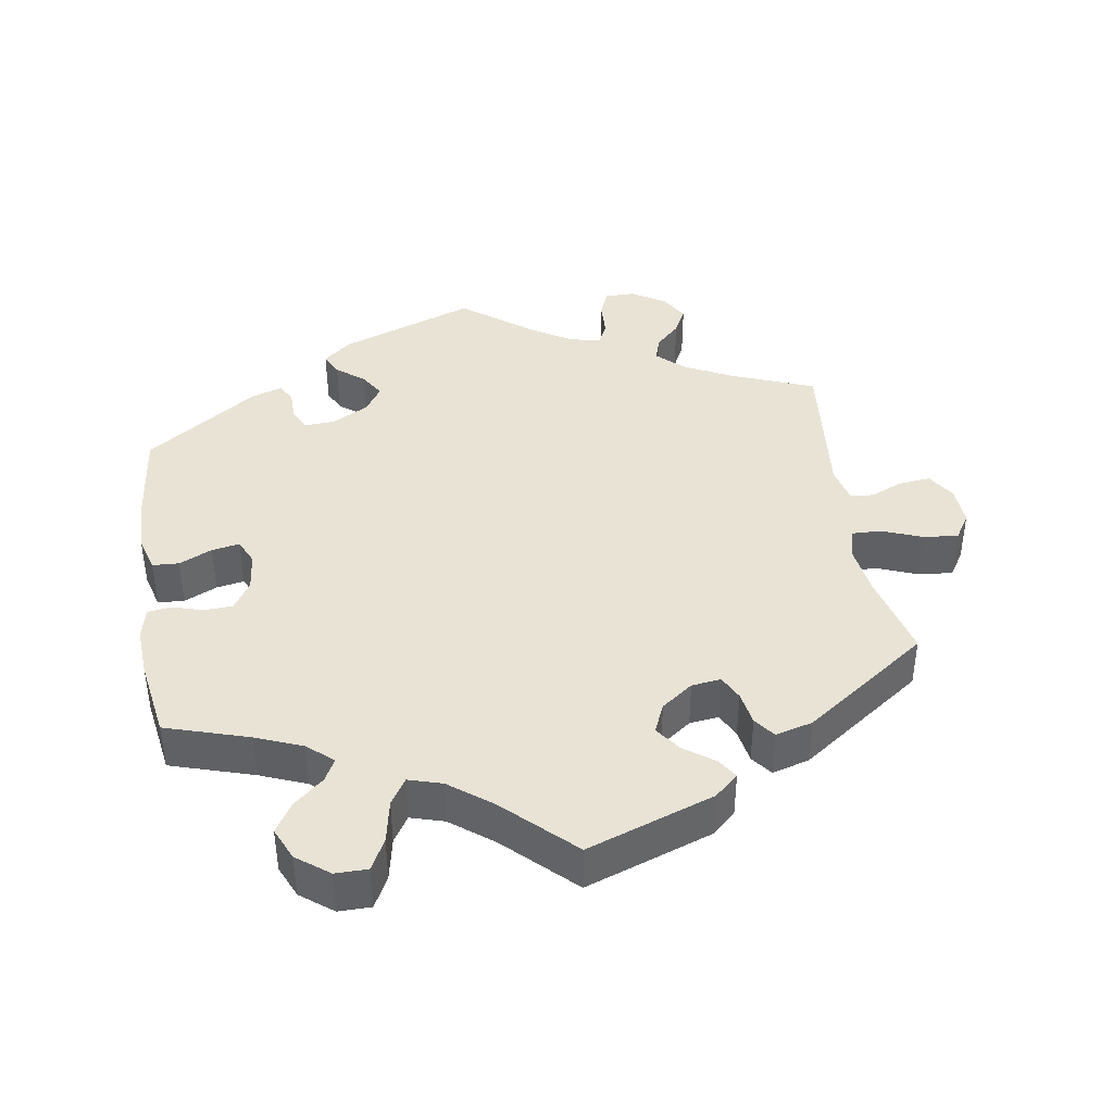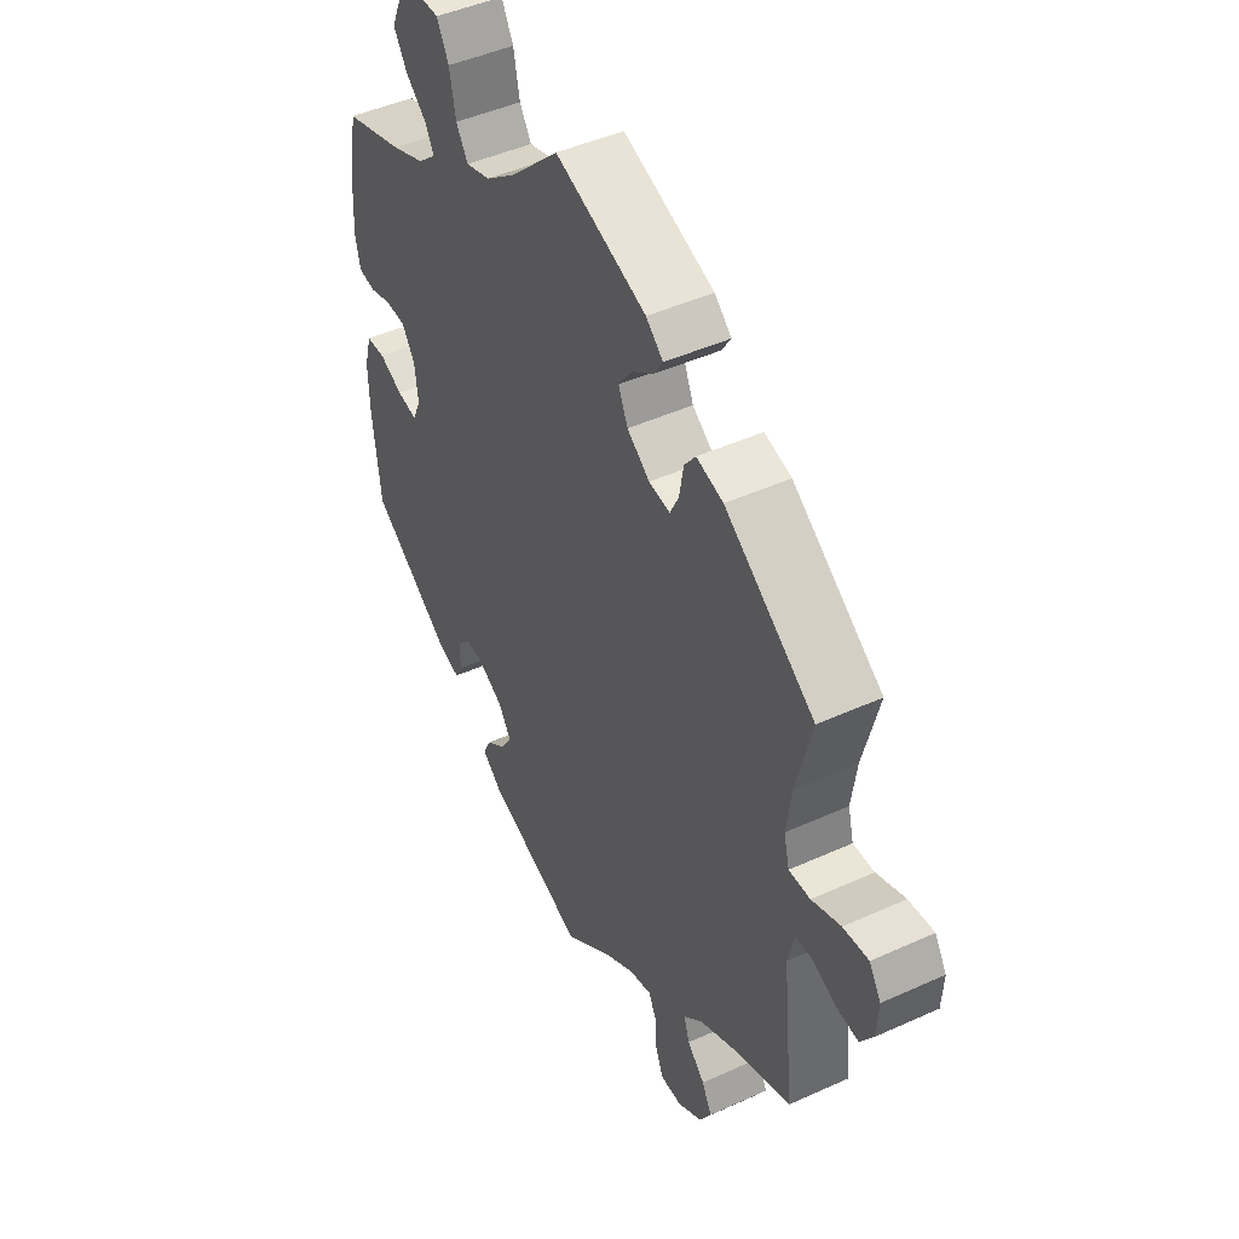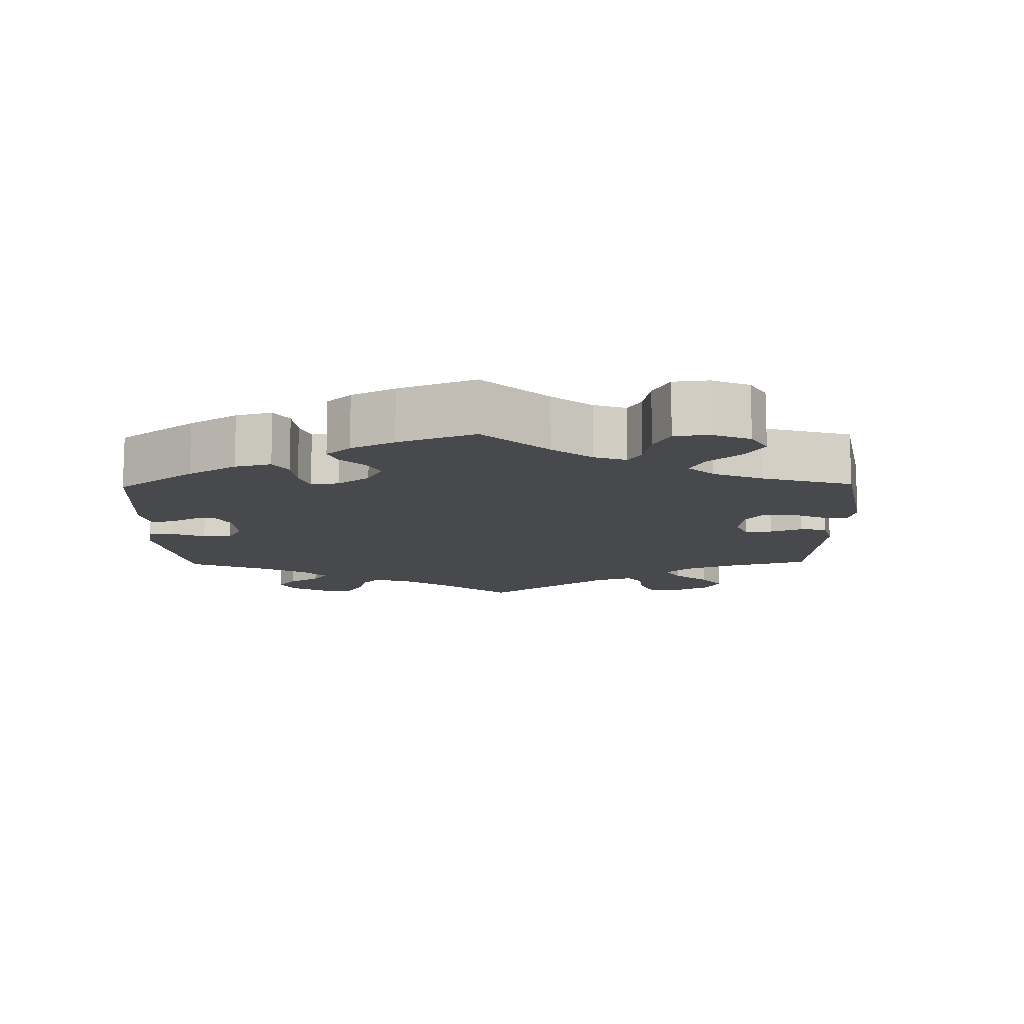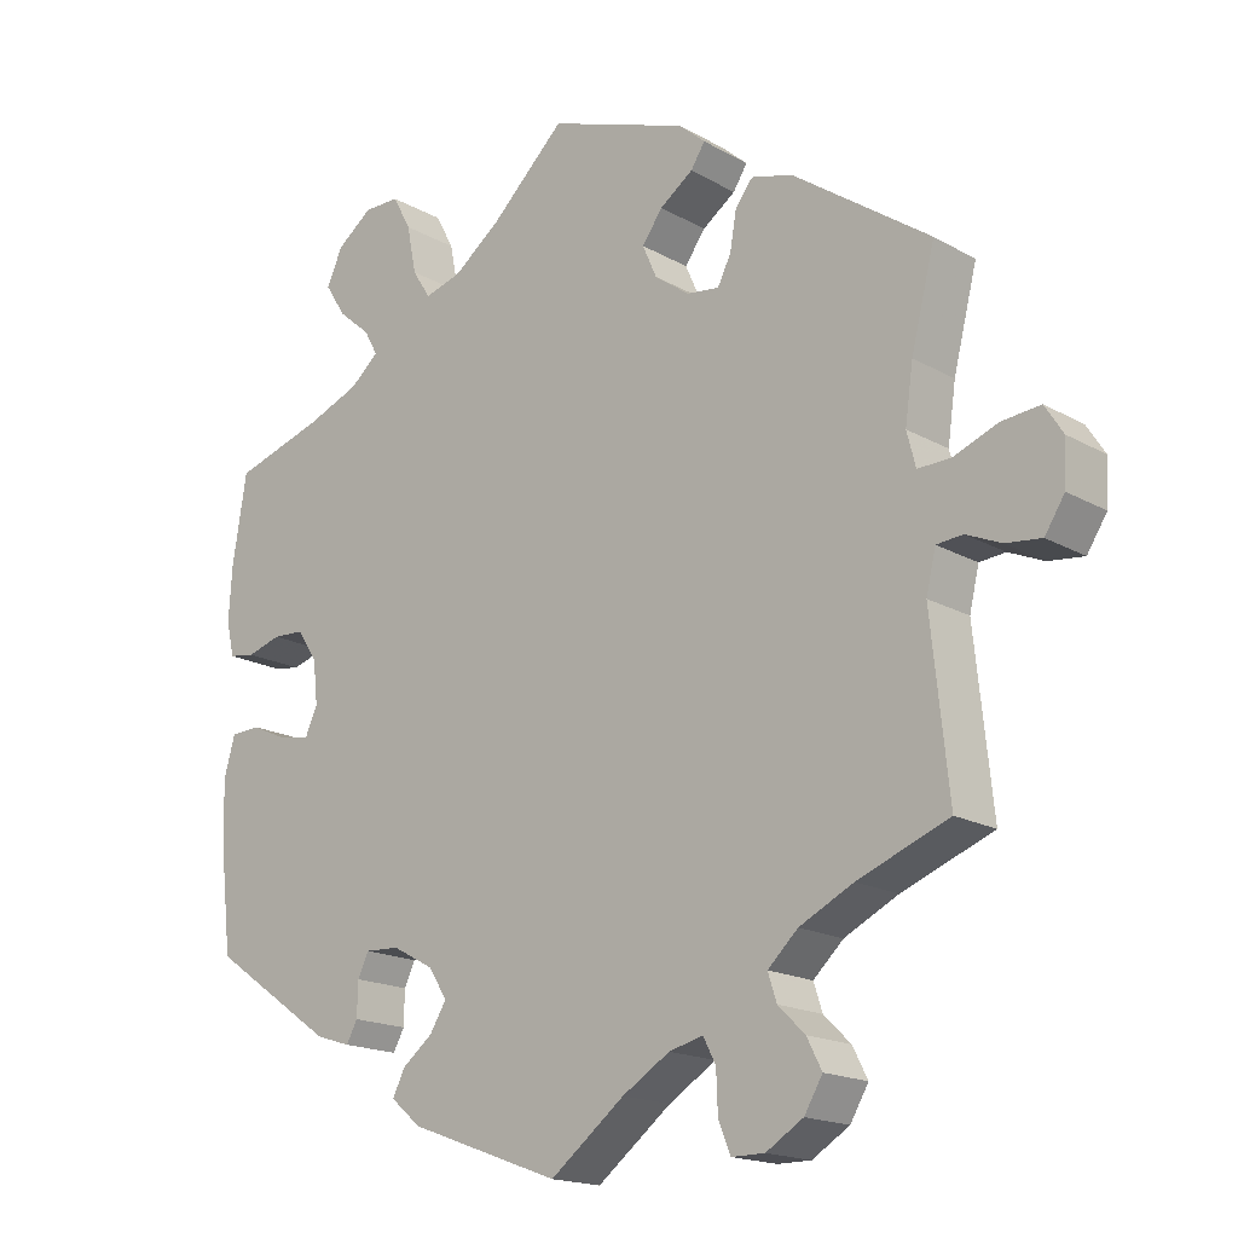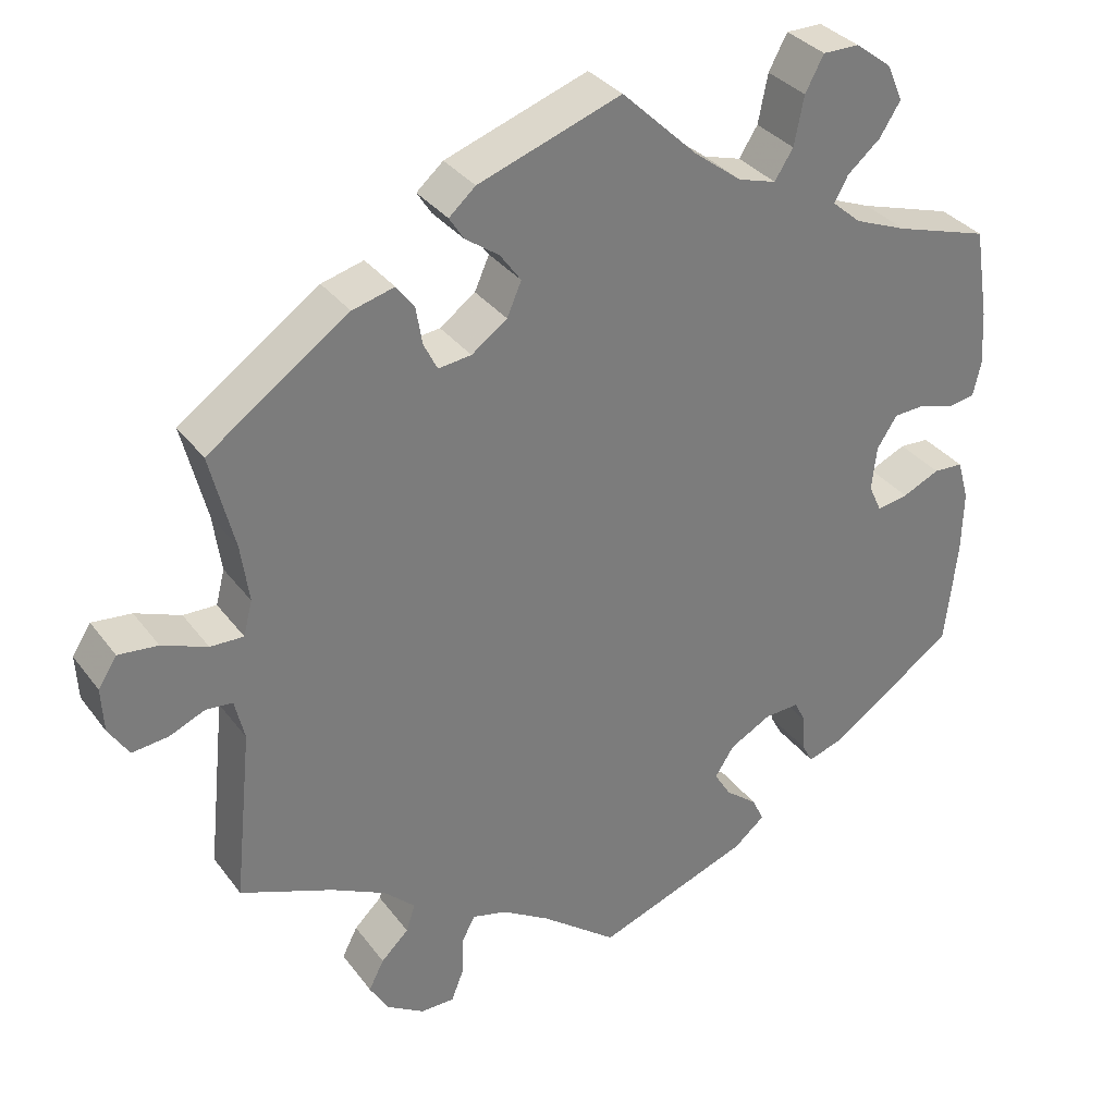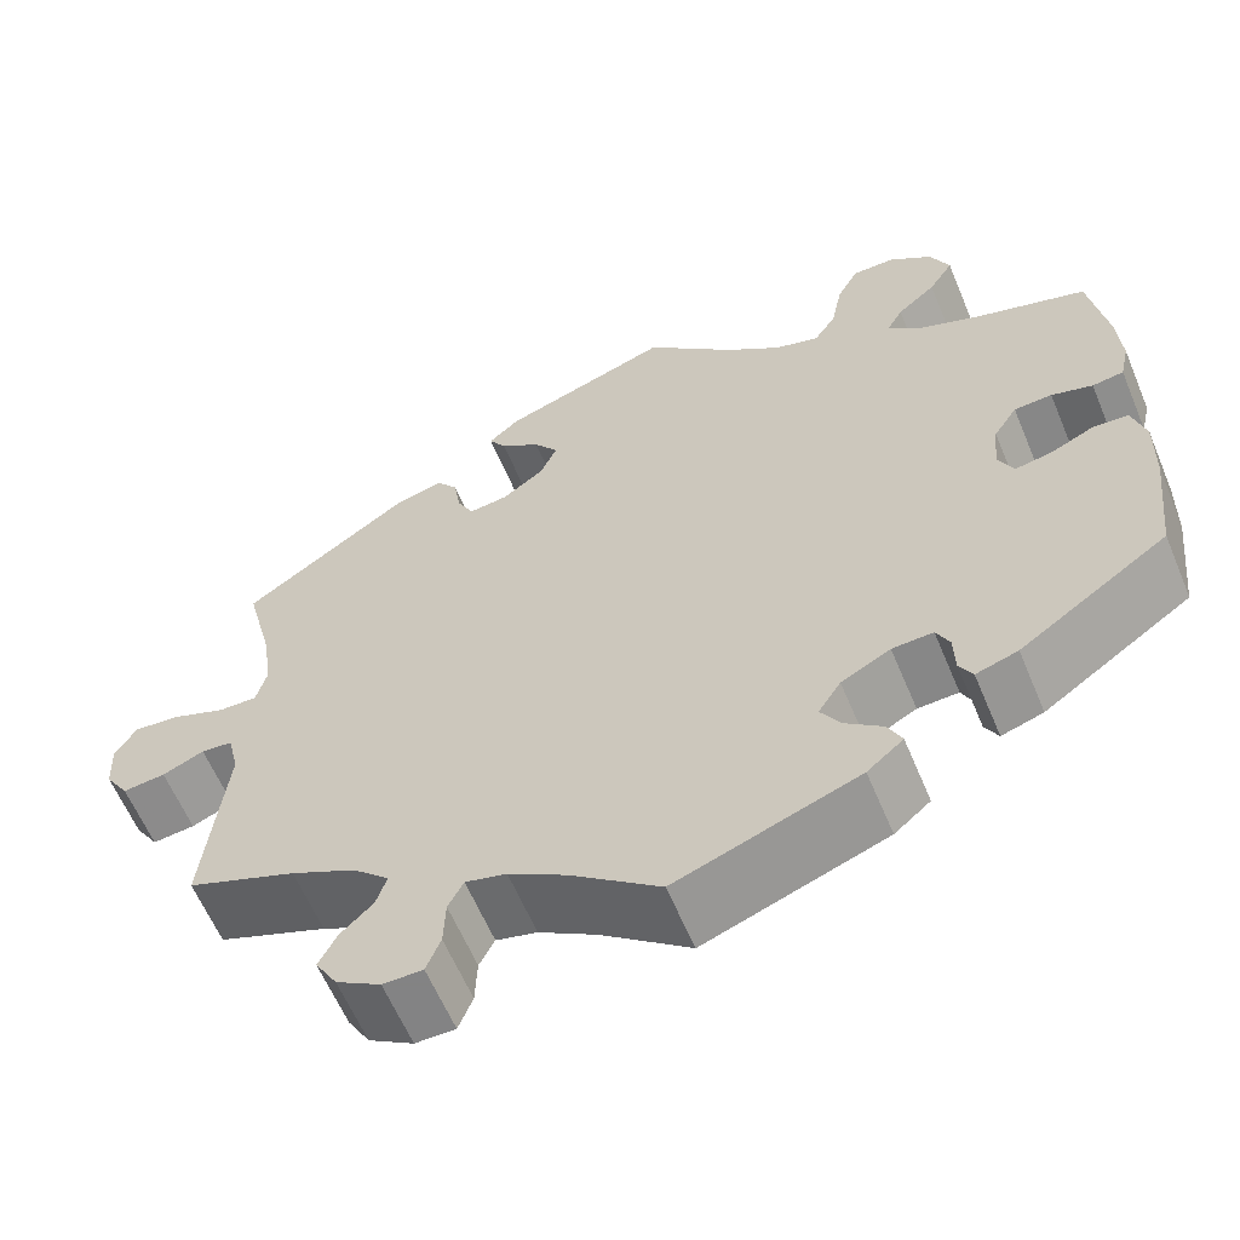
<metadata>
{"format":"obj","ext":"obj","renderer":"f3d","projection":"perspective","resolution":1024,"background":"white","views":[{"elev":41.1,"azim":-9.0,"up":"+Y"},{"elev":46.0,"azim":62.5,"up":"+Z"},{"elev":-12.0,"azim":-58.9,"up":"+Y"},{"elev":-17.4,"azim":41.8,"up":"+Z"},{"elev":33.1,"azim":149.2,"up":"+Z"},{"elev":-61.1,"azim":-157.3,"up":"+Z"}]}
</metadata>
<code>
v 0.177 0.07 0.516
v 0.21 0.07 0.487
v 0.192 0.07 0.459
v 0.15 0.07 0.429
v 0.124 0.07 0.393
v 0.142 0.07 0.352
v 0.186 0.07 0.32
v 0.227 0.07 0.315
v 0.244 0.07 0.349
v 0.252 0.07 0.396
v 0.274 0.07 0.425
v 0.326 0.07 0.411
v 0.5 0.07 0.289
v 0.47 0.07 0.17
v 0.46 0.07 0.099
v 0.471 0.07 0.056
v 0.512 0.07 0.057
v 0.568 0.07 0.079
v 0.617 0.07 0.084
v 0.64 0.07 0.048
v 0.637 0.07 -0.007
v 0.612 0.07 -0.046
v 0.567 0.07 -0.041
v 0.523 0.07 -0.022
v 0.49 0.07 -0.025
v 0.478 0.07 -0.076
v 0.5 0.07 -0.289
v 0.385 0.07 -0.334
v 0.317 0.07 -0.368
v 0.279 0.07 -0.404
v 0.29 0.07 -0.438
v 0.324 0.07 -0.471
v 0.343 0.07 -0.508
v 0.32 0.07 -0.547
v 0.273 0.07 -0.576
v 0.231 0.07 -0.576
v 0.216 0.07 -0.538
v 0.214 0.07 -0.488
v 0.198 0.07 -0.457
v 0.155 0.07 -0.468
v 0.095 0.07 -0.505
v 0.001 0.07 -0.578
v -0.19 0.07 -0.508
v -0.228 0.07 -0.476
v -0.213 0.07 -0.445
v -0.174 0.07 -0.414
v -0.153 0.07 -0.38
v -0.177 0.07 -0.343
v -0.229 0.07 -0.315
v -0.272 0.07 -0.313
v -0.286 0.07 -0.342
v -0.287 0.07 -0.385
v -0.301 0.07 -0.411
v -0.345 0.07 -0.397
v -0.501 0.07 -0.289
v -0.516 0.07 -0.158
v -0.518 0.07 -0.08
v -0.504 0.07 -0.03
v -0.467 0.07 -0.028
v -0.421 0.07 -0.049
v -0.382 0.07 -0.056
v -0.366 0.07 -0.021
v -0.372 0.07 0.033
v -0.397 0.07 0.072
v -0.437 0.07 0.074
v -0.48 0.07 0.061
v -0.513 0.07 0.066
v -0.523 0.07 0.11
v -0.519 0.07 0.177
v -0.501 0.07 0.289
v -0.385 0.07 0.325
v -0.32 0.07 0.351
v -0.284 0.07 0.382
v -0.301 0.07 0.413
v -0.342 0.07 0.448
v -0.368 0.07 0.489
v -0.348 0.07 0.534
v -0.303 0.07 0.568
v -0.258 0.07 0.568
v -0.235 0.07 0.525
v -0.223 0.07 0.465
v -0.2 0.07 0.429
v -0.153 0.07 0.443
v -0.094 0.07 0.488
v 0 0.07 0.578
v 0.177 0 0.516
v 0.21 0 0.487
v 0.192 0 0.459
v 0.15 0 0.429
v 0.124 0 0.393
v 0.142 0 0.352
v 0.186 0 0.32
v 0.227 0 0.315
v 0.244 0 0.349
v 0.252 0 0.396
v 0.274 0 0.425
v 0.326 0 0.411
v 0.5 0 0.289
v 0.47 0 0.17
v 0.46 0 0.099
v 0.471 0 0.056
v 0.512 0 0.057
v 0.568 0 0.079
v 0.617 0 0.084
v 0.64 0 0.048
v 0.637 0 -0.007
v 0.612 0 -0.046
v 0.567 0 -0.041
v 0.523 0 -0.022
v 0.49 0 -0.025
v 0.478 0 -0.076
v 0.5 0 -0.289
v 0.385 0 -0.334
v 0.317 0 -0.368
v 0.279 0 -0.404
v 0.29 0 -0.438
v 0.324 0 -0.471
v 0.343 0 -0.508
v 0.32 0 -0.547
v 0.273 0 -0.576
v 0.231 0 -0.576
v 0.216 0 -0.538
v 0.214 0 -0.488
v 0.198 0 -0.457
v 0.155 0 -0.468
v 0.095 0 -0.505
v 0.001 0 -0.578
v -0.19 0 -0.508
v -0.228 0 -0.476
v -0.213 0 -0.445
v -0.174 0 -0.414
v -0.153 0 -0.38
v -0.177 0 -0.343
v -0.229 0 -0.315
v -0.272 0 -0.313
v -0.286 0 -0.342
v -0.287 0 -0.385
v -0.301 0 -0.411
v -0.345 0 -0.397
v -0.501 0 -0.289
v -0.516 0 -0.158
v -0.518 0 -0.08
v -0.504 0 -0.03
v -0.467 0 -0.028
v -0.421 0 -0.049
v -0.382 0 -0.056
v -0.366 0 -0.021
v -0.372 0 0.033
v -0.397 0 0.072
v -0.437 0 0.074
v -0.48 0 0.061
v -0.513 0 0.066
v -0.523 0 0.11
v -0.519 0 0.177
v -0.501 0 0.289
v -0.385 0 0.325
v -0.32 0 0.351
v -0.284 0 0.382
v -0.301 0 0.413
v -0.342 0 0.448
v -0.368 0 0.489
v -0.348 0 0.534
v -0.303 0 0.568
v -0.258 0 0.568
v -0.235 0 0.525
v -0.223 0 0.465
v -0.2 0 0.429
v -0.153 0 0.443
v -0.094 0 0.488
v 0 0 0.578
f 84 85 1 2
f 83 84 2 3
f 82 83 3 4
f 78 79 80 81
f 78 81 82
f 77 78 82
f 74 75 76 77
f 73 74 77 82
f 72 73 82 4
f 68 69 70 71
f 65 66 67 68
f 64 65 68 71
f 63 64 71 72
f 57 58 59 60
f 57 60 61
f 56 57 61
f 55 56 61
f 54 55 61
f 51 52 53 54
f 50 51 54 61
f 49 50 61 62
f 43 44 45 46
f 41 42 43 46
f 40 41 46 47
f 39 40 47 48
f 35 36 37 38
f 35 38 39
f 34 35 39
f 31 32 33 34
f 30 31 34 39
f 29 30 39 48
f 26 27 28
f 25 26 28 29
f 21 22 23 24
f 21 24 25
f 20 21 25
f 17 18 19 20
f 16 17 20 25
f 15 16 25 29
f 11 12 13 14
f 9 10 11 14
f 8 9 14 15
f 7 8 15 29
f 63 72 4 5
f 62 63 5 6
f 29 48 49 62
f 6 7 29 62
f 87 86 170 169
f 88 87 169 168
f 89 88 168 167
f 166 165 164 163
f 167 166 163
f 167 163 162
f 162 161 160 159
f 167 162 159 158
f 89 167 158 157
f 156 155 154 153
f 153 152 151 150
f 156 153 150 149
f 157 156 149 148
f 145 144 143 142
f 146 145 142
f 146 142 141
f 146 141 140
f 146 140 139
f 139 138 137 136
f 146 139 136 135
f 147 146 135 134
f 131 130 129 128
f 131 128 127 126
f 132 131 126 125
f 133 132 125 124
f 123 122 121 120
f 124 123 120
f 124 120 119
f 119 118 117 116
f 124 119 116 115
f 133 124 115 114
f 113 112 111
f 114 113 111 110
f 109 108 107 106
f 110 109 106
f 110 106 105
f 105 104 103 102
f 110 105 102 101
f 114 110 101 100
f 99 98 97 96
f 99 96 95 94
f 100 99 94 93
f 114 100 93 92
f 90 89 157 148
f 91 90 148 147
f 147 134 133 114
f 147 114 92 91
f 1 86 87 2
f 2 87 88 3
f 3 88 89 4
f 4 89 90 5
f 5 90 91 6
f 6 91 92 7
f 7 92 93 8
f 8 93 94 9
f 9 94 95 10
f 10 95 96 11
f 11 96 97 12
f 12 97 98 13
f 13 98 99 14
f 14 99 100 15
f 15 100 101 16
f 16 101 102 17
f 17 102 103 18
f 18 103 104 19
f 19 104 105 20
f 20 105 106 21
f 21 106 107 22
f 22 107 108 23
f 23 108 109 24
f 24 109 110 25
f 25 110 111 26
f 26 111 112 27
f 27 112 113 28
f 28 113 114 29
f 29 114 115 30
f 30 115 116 31
f 31 116 117 32
f 32 117 118 33
f 33 118 119 34
f 34 119 120 35
f 35 120 121 36
f 36 121 122 37
f 37 122 123 38
f 38 123 124 39
f 39 124 125 40
f 40 125 126 41
f 41 126 127 42
f 42 127 128 43
f 43 128 129 44
f 44 129 130 45
f 45 130 131 46
f 46 131 132 47
f 47 132 133 48
f 48 133 134 49
f 49 134 135 50
f 50 135 136 51
f 51 136 137 52
f 52 137 138 53
f 53 138 139 54
f 54 139 140 55
f 55 140 141 56
f 56 141 142 57
f 57 142 143 58
f 58 143 144 59
f 59 144 145 60
f 60 145 146 61
f 61 146 147 62
f 62 147 148 63
f 63 148 149 64
f 64 149 150 65
f 65 150 151 66
f 66 151 152 67
f 67 152 153 68
f 68 153 154 69
f 69 154 155 70
f 70 155 156 71
f 71 156 157 72
f 72 157 158 73
f 73 158 159 74
f 74 159 160 75
f 75 160 161 76
f 76 161 162 77
f 77 162 163 78
f 78 163 164 79
f 79 164 165 80
f 80 165 166 81
f 81 166 167 82
f 82 167 168 83
f 83 168 169 84
f 84 169 170 85
f 85 170 86 1

</code>
